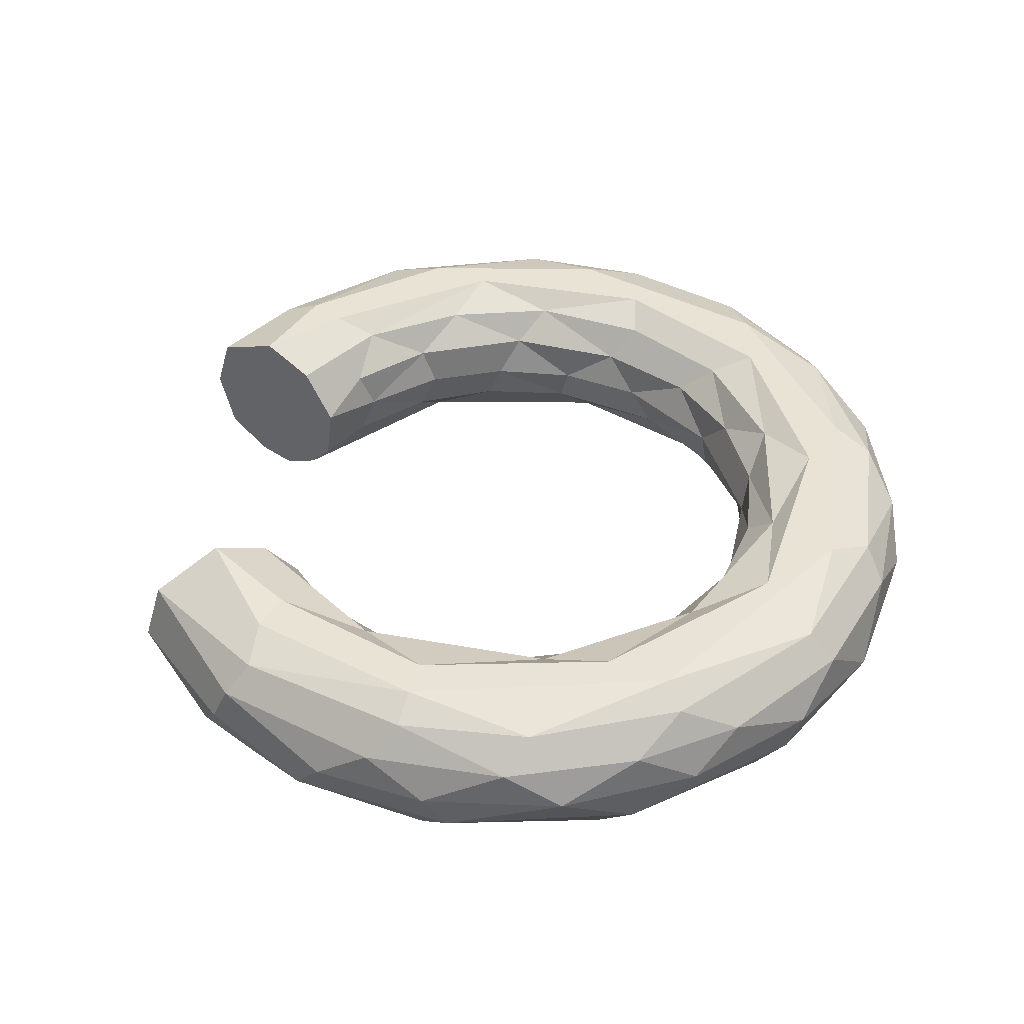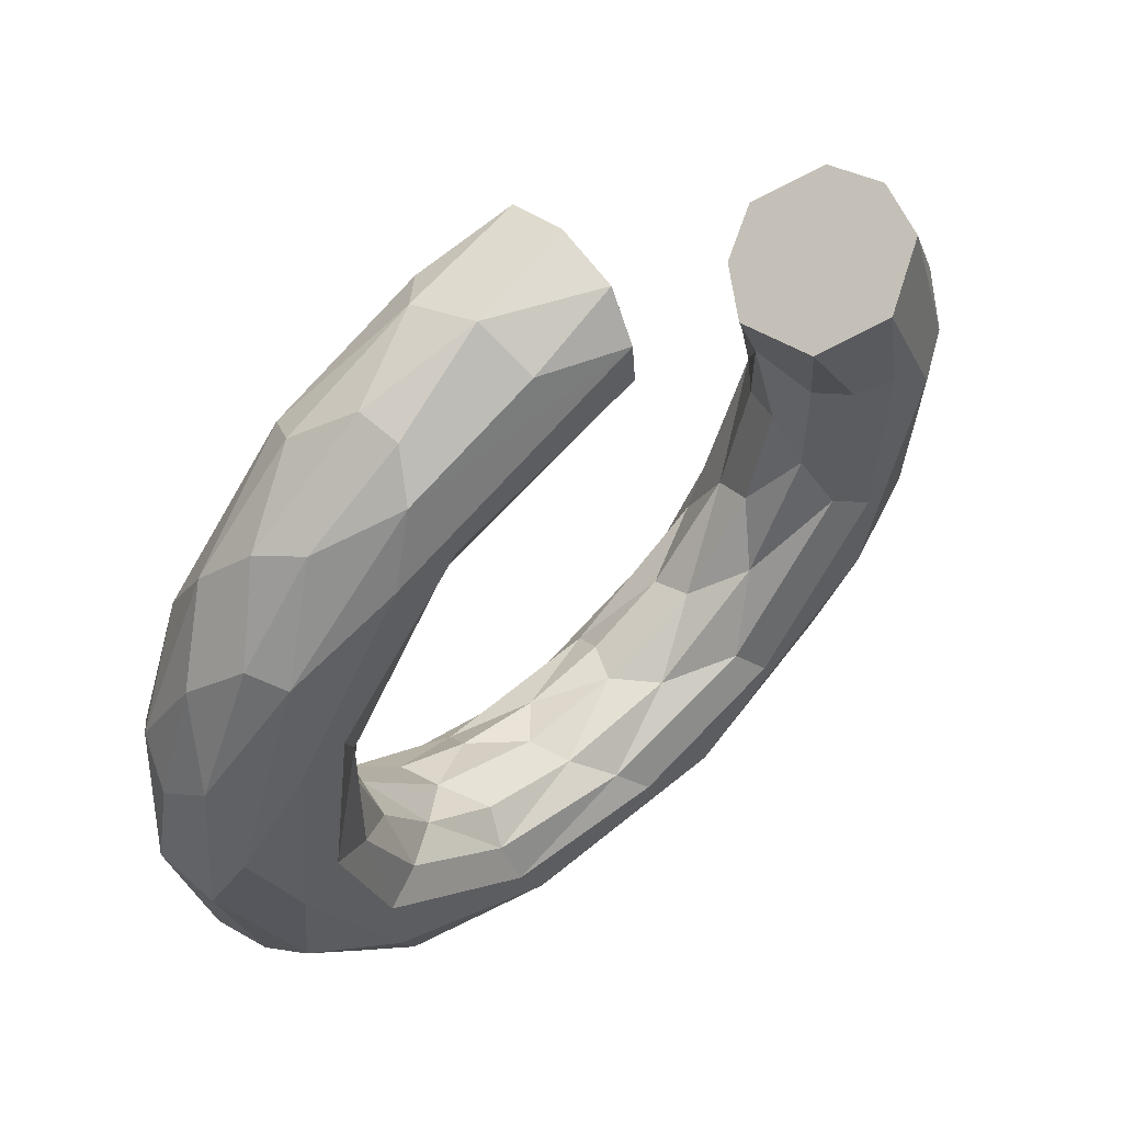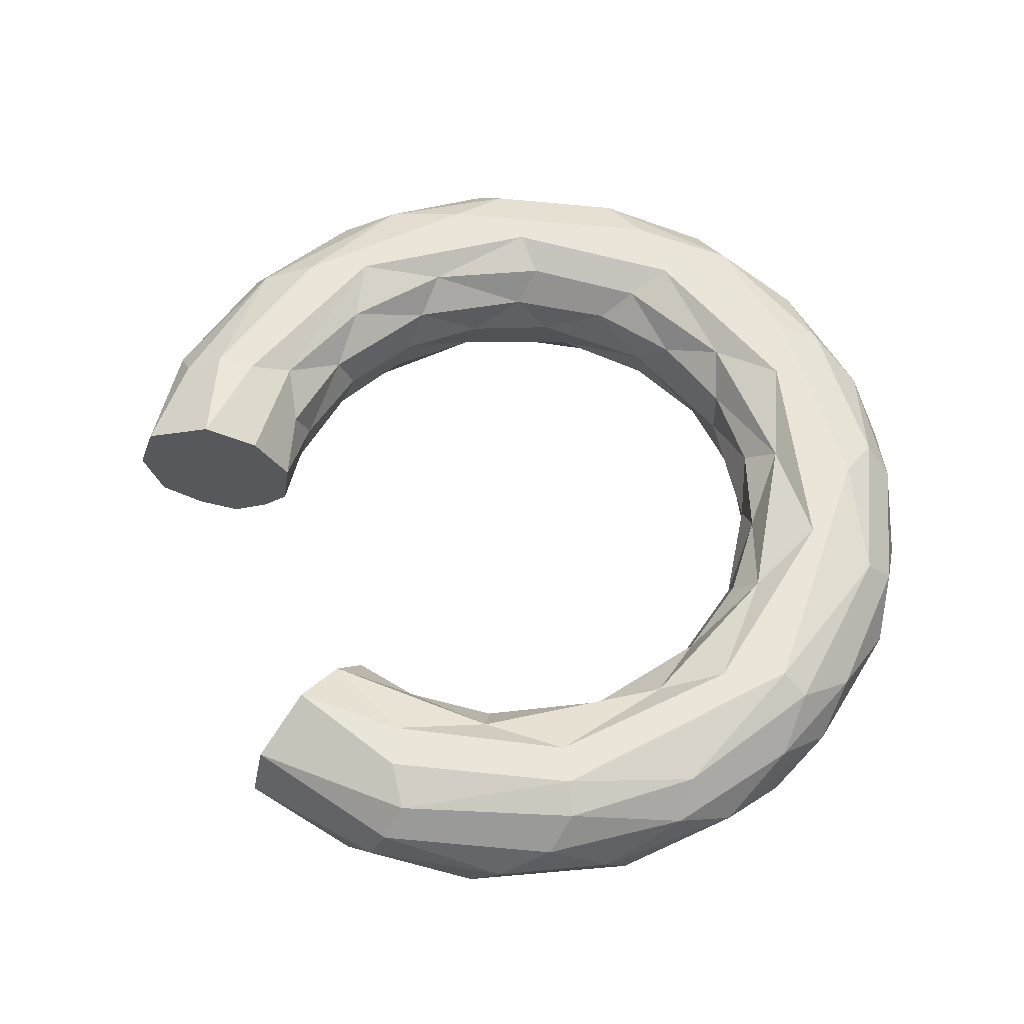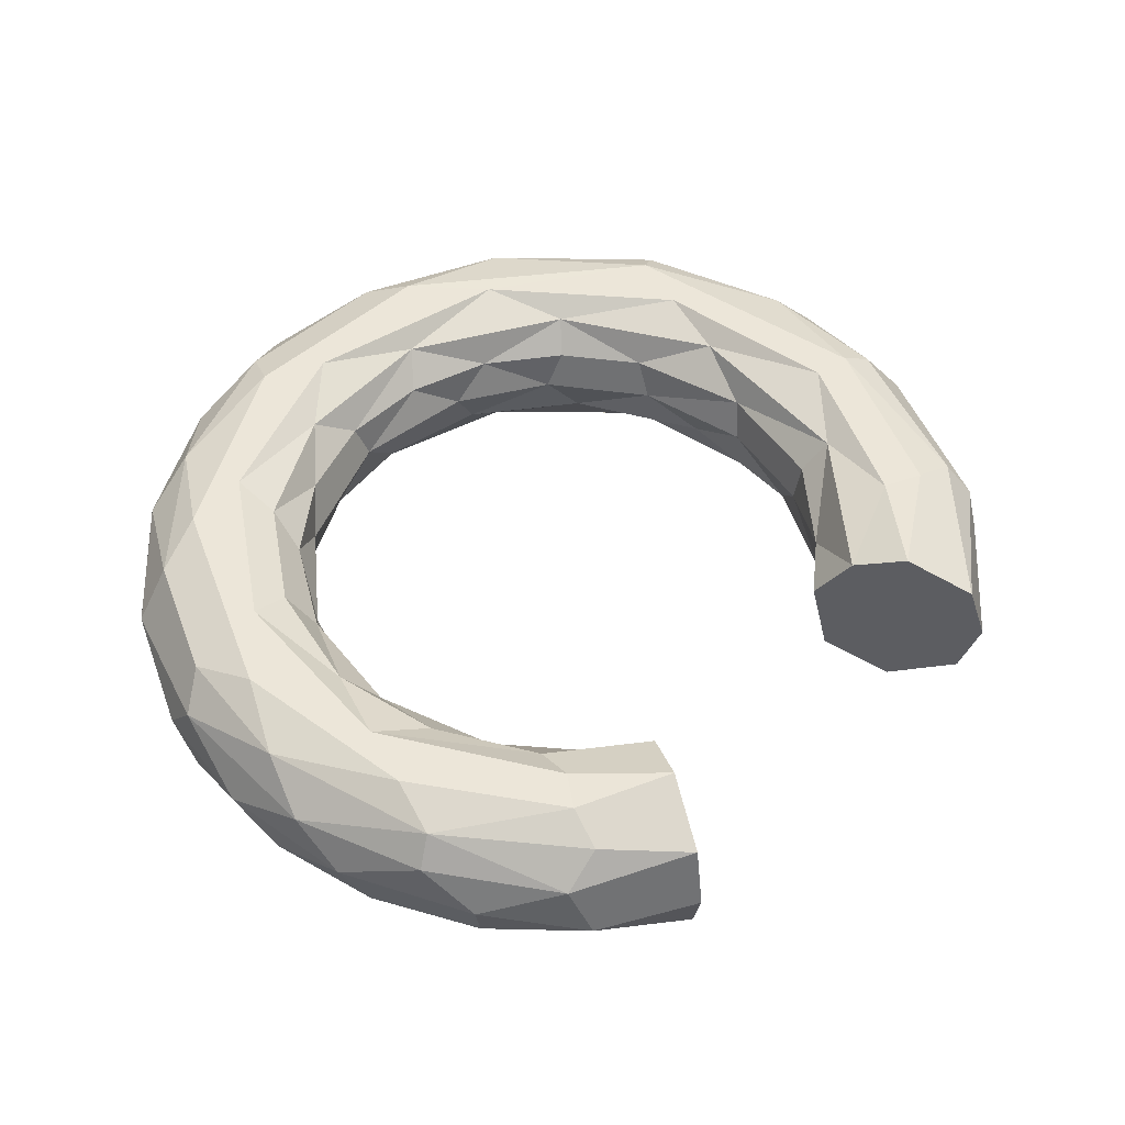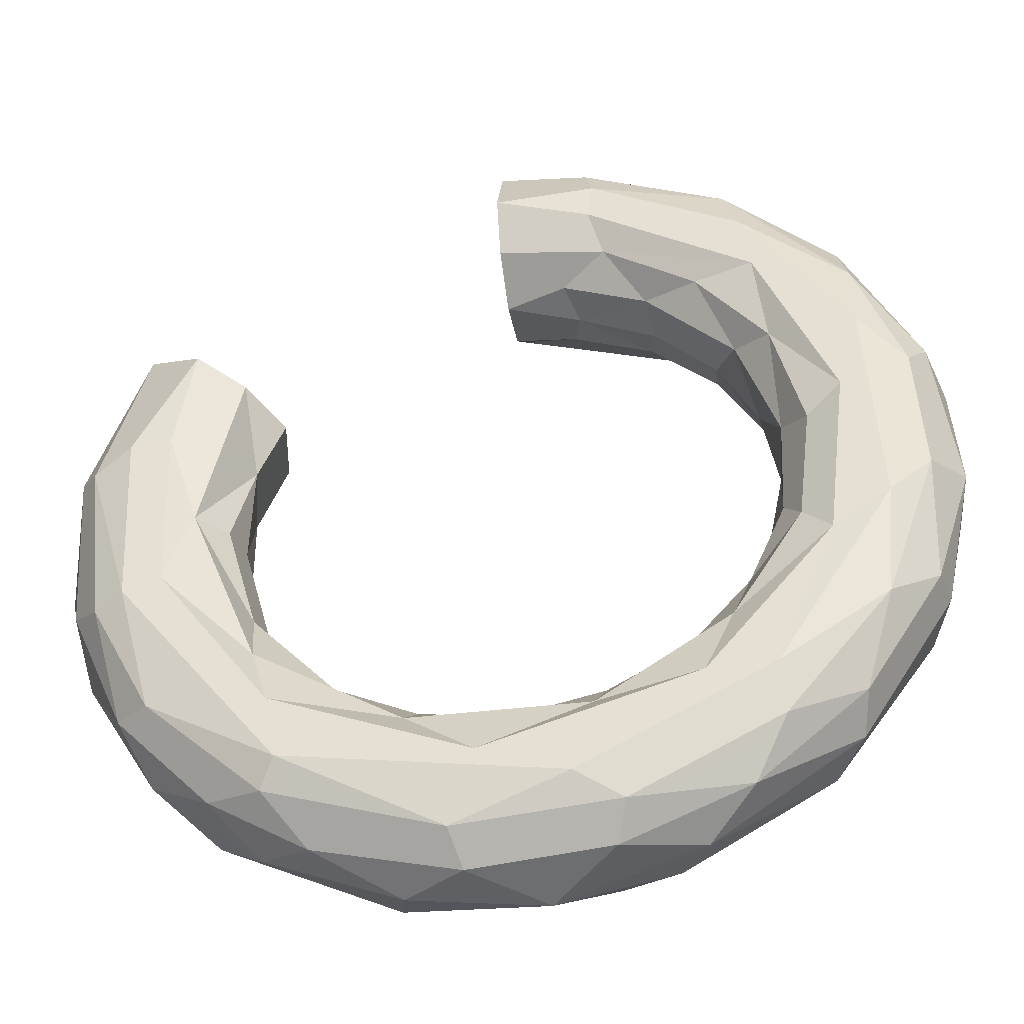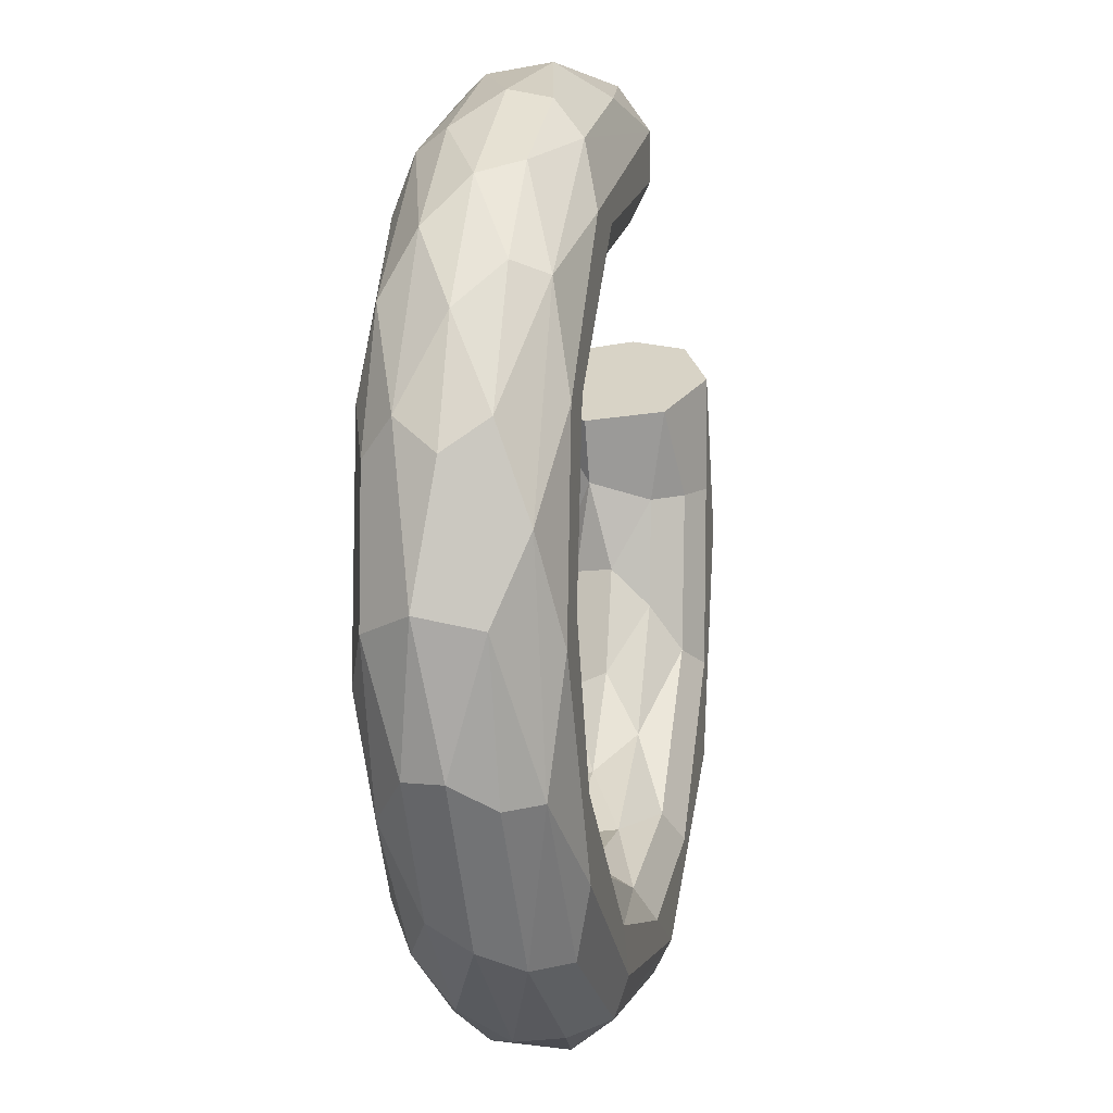
<metadata>
{"format":"obj","ext":"obj","renderer":"f3d","projection":"perspective","resolution":1024,"background":"white","views":[{"elev":42.1,"azim":-55.7,"up":"+Z"},{"elev":54.8,"azim":138.1,"up":"+Y"},{"elev":59.5,"azim":-80.7,"up":"+Z"},{"elev":49.1,"azim":162.9,"up":"+Z"},{"elev":-40.7,"azim":9.7,"up":"+Y"},{"elev":1.0,"azim":101.9,"up":"+Y"}]}
</metadata>
<code>
o Torus-flat-bottom-60-com
v 0.04812 0.002686 0.002389
v 0.03535 0.01214 0.01021
v 0.03125 0.009389 0.008204
v 0.02813 0.01145 0.004465
v 0.02746 0.007267 8.7e-05
v 0.02847 0.004688 -0.004421
v 0.03039 0.01682 -0.008146
v 0.03537 0.002597 -0.01021
v 0.04476 0.01036 -0.008156
v 0.04712 0.001275 -0.004561
v 0.04739 0.01708 0
v 0.04562 0.02056 0.004679
v 0.04341 0.01661 0.008201
v 0.03798 0.02189 0.01021
v 0.03281 0.02285 -0.01021
v 0.03798 0.02189 -0.01021
v 0.04558 0.02048 -0.00467
v 0.02782 0.02302 0.008212
v 0.02562 0.0173 0
v 0.02629 0.0188 -0.004533
v 0.04286 0.03035 0
v 0.03795 0.03139 0.00825
v 0.0266 0.03322 0.0102
v 0.02355 0.0246 0.00461
v 0.03676 0.03367 -0.00821
v 0.03688 0.03837 0.004458
v 0.02098 0.02616 -8.1e-05
v 0.03903 0.03499 -0.004559
v 0.03363 0.04362 0
v 0.02527 0.04065 0.01021
v 0.02072 0.02806 -0.004579
v 0.01782 0.03548 -0.008202
v 0.02527 0.04065 -0.01021
v 0.02378 0.04707 0.008211
v 0.01964 0.03323 0.008147
v 0.01811 0.04022 -0.01021
v 0.03047 0.04516 -0.004421
v 0.02524 0.04917 0.004677
v 0.01322 0.03467 0.004534
v 0.01375 0.03296 4.8e-05
v 0.01295 0.03477 -0.004464
v 0.02175 0.04825 -0.008198
v 0.02035 0.05346 -7.9e-05
v 0.008691 0.04039 0.008212
v 0.01961 0.05258 -0.004676
v 0.01057 0.05662 0.004339
v 0.007817 0.04986 0.01021
v 0.007187 0.04522 0.01021
v 0.00456 0.03739 -8.1e-05
v -0.00356 0.05234 -0.01023
v 0.008089 0.05804 -0.002237
v 0.00676 0.05437 0.008168
v 0.003281 0.0387 0.0045
v 0.003213 0.03875 -0.004579
v -0.00378 0.04268 -0.008029
v -0.004013 0.04709 -0.01021
v 0.00666 0.05437 -0.008191
v -0.004076 0.05942 0
v -0.004085 0.05719 0.006809
v -0.00409 0.04892 0.01068
v -0.004084 0.04241 0.008188
v -0.004084 0.03846 0.002262
v -0.004087 0.03948 -0.00451
v -0.004088 0.05727 -0.006666
v -0.04974 0.03294 0
v -0.04784 0.03188 0.006673
v -0.04072 0.02783 0.01072
v -0.03521 0.02454 0.008165
v -0.0315 0.02257 0.002393
v -0.03337 0.02364 -0.006764
v -0.04057 0.02775 -0.01068
v -0.04777 0.03184 -0.006832
v -0.05587 0.01663 -0.000136
v -0.05541 0.01461 0.004588
v -0.05266 0.01282 0.008232
v -0.04791 0.01484 0.01021
v -0.04305 0.01528 0.01021
v -0.03459 0.01532 0.002465
v -0.03624 0.0133 -0.004674
v -0.03912 0.01386 -0.008247
v -0.04323 0.01466 -0.01021
v -0.04907 0.00993 -0.01022
v -0.05257 0.01402 -0.008155
v -0.05385 0.02022 -0.004559
v -0.03982 0.004573 0.00809
v -0.03663 0.00472 0.004465
v -0.0357 0.00502 0
v -0.05564 0.003928 -0.004576
v -0.05616 8.9e-05 8e-05
v -0.04669 -0.00708 0.01022
v -0.04236 -0.005645 0.0102
v -0.03614 0.000694 -0.004524
v -0.03807 -0.004617 -0.008132
v -0.04203 -0.006353 -0.01021
v -0.05398 -0.005835 0.004489
v -0.05031 -0.008046 0.008246
v -0.04963 -0.01067 -0.008286
v -0.05262 -0.01296 -7.8e-05
v -0.03276 -0.008915 0.004505
v -0.03237 -0.007114 0
v -0.04171 -0.01741 -0.01021
v -0.05071 -0.01517 -0.004576
v -0.04728 -0.02126 0.004576
v -0.03147 -0.0164 0.008199
v -0.02934 -0.01404 -0.004364
v -0.04401 -0.02738 0.000144
v -0.04305 -0.02199 0.008191
v -0.02765 -0.03174 0.01022
v -0.02901 -0.02414 0.01021
v -0.02366 -0.01794 -0.000115
v -0.02422 -0.02263 -0.008079
v -0.02709 -0.02585 -0.01021
v -0.03735 -0.02857 -0.008157
v -0.03697 -0.0331 -0.00444
v -0.03616 -0.03311 0.004677
v -0.02944 -0.03469 0.008211
v -0.0229 -0.01964 0.004524
v -0.03083 -0.03812 0
v -0.01788 -0.03606 -0.01022
v -0.02481 -0.0401 0.004489
v -0.01428 -0.02712 0.008172
v -0.01559 -0.02356 -0.004601
v -0.01825 -0.03989 -0.008156
v -0.01538 -0.04435 -0.000136
v -0.006247 -0.03337 0.0102
v -0.01347 -0.0241 0.004535
v -0.01145 -0.02366 8.2e-05
v -0.01643 -0.04306 -0.004561
v -0.008267 -0.04438 0.004561
v -0.00937 -0.0413 0.00825
v -0.005284 -0.02857 -0.008171
v -0.008598 -0.03247 -0.01021
v 0.003884 -0.03715 0.01022
v -0.003215 -0.02556 0.004524
v -0.001266 -0.02552 -0.004421
v -0.000105 -0.04524 -0.002389
v 0.006088 -0.02742 0.008139
v 0.000905 -0.02417 0
v 0.006467 -0.04053 -0.008278
v 0.007697 -0.04301 0.00449
v 0.009098 -0.03982 0.008157
v 0.01141 -0.03001 -0.01021
v 0.008522 -0.03562 -0.01021
v 0.01671 -0.04126 0.000136
v 0.007011 -0.0235 0.004535
v 0.01239 -0.02465 -0.008165
v 0.01332 -0.04131 -0.004613
v 0.02223 -0.03719 0.00467
v 0.01811 -0.02613 0.01021
v 0.01448 -0.01864 0
v 0.01081 -0.02186 -0.004579
v 0.02615 -0.03117 0.008156
v 0.02583 -0.02596 0.01021
v 0.01611 -0.01853 0.004524
v 0.02873 -0.02357 -0.01022
v 0.02558 -0.03148 -0.008198
v 0.03025 -0.03176 -0.00444
v 0.03372 -0.02962 0
v 0.02136 -0.01765 0.008182
v 0.01948 -0.01543 -0.004459
v 0.03463 -0.02673 0.004549
v 0.02464 -0.01385 -0.00821
v 0.0294 -0.01479 -0.01021
v 0.03815 -0.01677 0.008291
v 0.03281 -0.008753 0.01021
v 0.0232 -0.01061 0.004579
v 0.02456 -0.00642 -0.000115
v 0.03956 -0.01472 -0.008286
v 0.04459 -0.01269 0
v 0.04366 -0.0126 0.004454
v 0.0394 -0.004373 0.01022
v 0.02954 -0.004637 0.008117
v 0.02527 -0.006835 -0.004578
v 0.04222 -0.01528 -0.004549
v 0.02754 -0.000719 0.004534
v 0.03031 -0.001564 -0.008143
v 0.03984 -0.000689 -0.01021
v 0.04426 0.000805 0.008107
f 178 1 12 13
f 14 2 171
f 20 7 6
f 22 14 13
f 24 19 4
f 28 21 17
f 27 31 20
f 23 35 18
f 36 33 15
f 37 29 28
f 38 34 26
f 35 39 24
f 41 32 31
f 33 42 25
f 42 37 25
f 43 38 29
f 44 39 35
f 42 45 37
f 43 46 38
f 48 44 23
f 51 46 43
f 46 52 34
f 52 47 34
f 44 53 39
f 53 49 39
f 49 54 41
f 50 57 42
f 51 43 45
f 59 52 46
f 60 48 47
f 62 49 53
f 63 55 54
f 57 64 51
f 77 68 67
f 87 79 78
f 88 73 84
f 89 74 73
f 91 85 77
f 94 82 81
f 89 95 74
f 96 90 75
f 82 97 83
f 97 88 83
f 103 96 95
f 104 99 85
f 105 93 92
f 106 103 98
f 103 107 96
f 107 90 96
f 107 108 90
f 114 106 102
f 117 110 99
f 119 113 101
f 118 120 115
f 110 122 105
f 122 111 105
f 119 123 113
f 123 114 113
f 125 121 109
f 127 122 110
f 123 128 114
f 130 108 116
f 132 119 112
f 134 127 126
f 135 131 122
f 136 129 124
f 125 137 121
f 137 134 121
f 134 138 127
f 138 135 127
f 119 139 123
f 136 124 128
f 131 142 132
f 143 139 119
f 144 140 136
f 145 138 134
f 135 146 131
f 146 142 131
f 139 147 136
f 148 141 140
f 149 137 125
f 151 146 135
f 148 152 141
f 153 149 133
f 154 150 145
f 157 144 147
f 158 148 144
f 160 146 151
f 157 158 144
f 158 161 148
f 161 152 148
f 163 155 142
f 164 153 152
f 153 165 149
f 165 159 149
f 155 168 156
f 168 157 156
f 170 164 161
f 164 171 153
f 165 172 159
f 172 166 159
f 168 174 157
f 176 163 162
f 170 178 164
f 6 176 173
f 8 177 163
f 1 170 169
f 1 178 170
f 5 6 167
f 9 10 168
f 10 1 169
f 11 12 1
f 171 178 13 14
f 177 8 15 16
f 7 15 8
f 11 1 10 17
f 177 16 9
f 9 17 10
f 20 6 5 19
f 2 18 3
f 3 18 4
f 4 19 5
f 7 20 31 32
f 11 21 12
f 12 22 13
f 14 23 2
f 2 23 18
f 18 24 4
f 16 25 9
f 9 25 17
f 17 21 11
f 21 26 12
f 12 26 22
f 24 27 19
f 19 27 20
f 25 28 17
f 21 29 26
f 22 30 14
f 14 30 23
f 27 24 39 40
f 7 32 15
f 15 33 16
f 16 33 25
f 28 29 21
f 26 34 22
f 22 34 30
f 18 35 24
f 32 36 15
f 25 37 28
f 29 38 26
f 31 27 40 41
f 43 29 37 45
f 23 44 35
f 48 23 30 47
f 38 46 34
f 34 47 30
f 32 41 54 55
f 39 49 40
f 40 49 41
f 36 50 33
f 33 50 42
f 36 32 55 56
f 45 42 57 51
f 36 56 50
f 46 51 58 59
f 47 52 59 60
f 61 44 48 60
f 53 44 61 62
f 54 49 62 63
f 74 66 65 73
f 50 64 57
f 51 64 58
f 67 66 75 76
f 74 75 66
f 79 70 69 78
f 76 77 67
f 68 78 69
f 81 71 70 80
f 70 79 80
f 72 71 82 83
f 81 82 71
f 65 72 84 73
f 83 84 72
f 77 76 90 91
f 77 85 68
f 68 85 78
f 85 86 78
f 78 86 87
f 83 88 84
f 75 90 76
f 80 79 92 93
f 87 92 79
f 81 80 93 94
f 75 74 95 96
f 88 89 73
f 87 86 99 100
f 89 98 95
f 85 99 86
f 89 88 102 98
f 87 100 92
f 94 101 82
f 82 101 97
f 97 102 88
f 91 90 108 109
f 98 103 95
f 91 104 85
f 100 105 92
f 102 106 98
f 94 93 111 112
f 91 109 104
f 99 110 100
f 100 110 105
f 105 111 93
f 102 97 113 114
f 94 112 101
f 101 113 97
f 107 103 115 116
f 106 115 103
f 110 117 126 127
f 107 116 108
f 104 117 99
f 106 118 115
f 112 119 101
f 114 118 106
f 115 120 116
f 109 121 104
f 104 121 117
f 118 124 120
f 108 125 109
f 121 126 117
f 118 114 128 124
f 130 116 120 129
f 124 129 120
f 132 112 111 131
f 122 131 111
f 136 128 123 139
f 130 133 108
f 108 133 125
f 121 134 126
f 127 135 122
f 141 130 129 140
f 136 140 129
f 119 132 142 143
f 130 141 133
f 151 135 138 150
f 137 145 134
f 147 144 136
f 144 148 140
f 133 149 125
f 145 150 138
f 133 141 152 153
f 156 139 143 155
f 137 154 145
f 142 155 143
f 147 139 156 157
f 163 142 146 162
f 149 159 137
f 137 159 154
f 150 160 151
f 160 162 146
f 150 154 166 167
f 161 164 152
f 159 166 154
f 170 161 158 169
f 150 167 160
f 158 157 174 169
f 153 171 165
f 167 173 160
f 160 173 162
f 172 165 2 3
f 172 175 166
f 166 175 167
f 173 176 162
f 163 177 155
f 155 177 168
f 164 178 171
f 167 6 173
f 176 8 163
f 168 10 174
f 174 10 169
f 175 5 167
f 177 9 168
f 171 2 165
f 175 172 3 4
f 175 4 5
f 6 7 176
f 176 7 8
f 69 70 71 72 65 66 67 68
f 56 55 63 62 61 60 59 58 64 50

</code>
